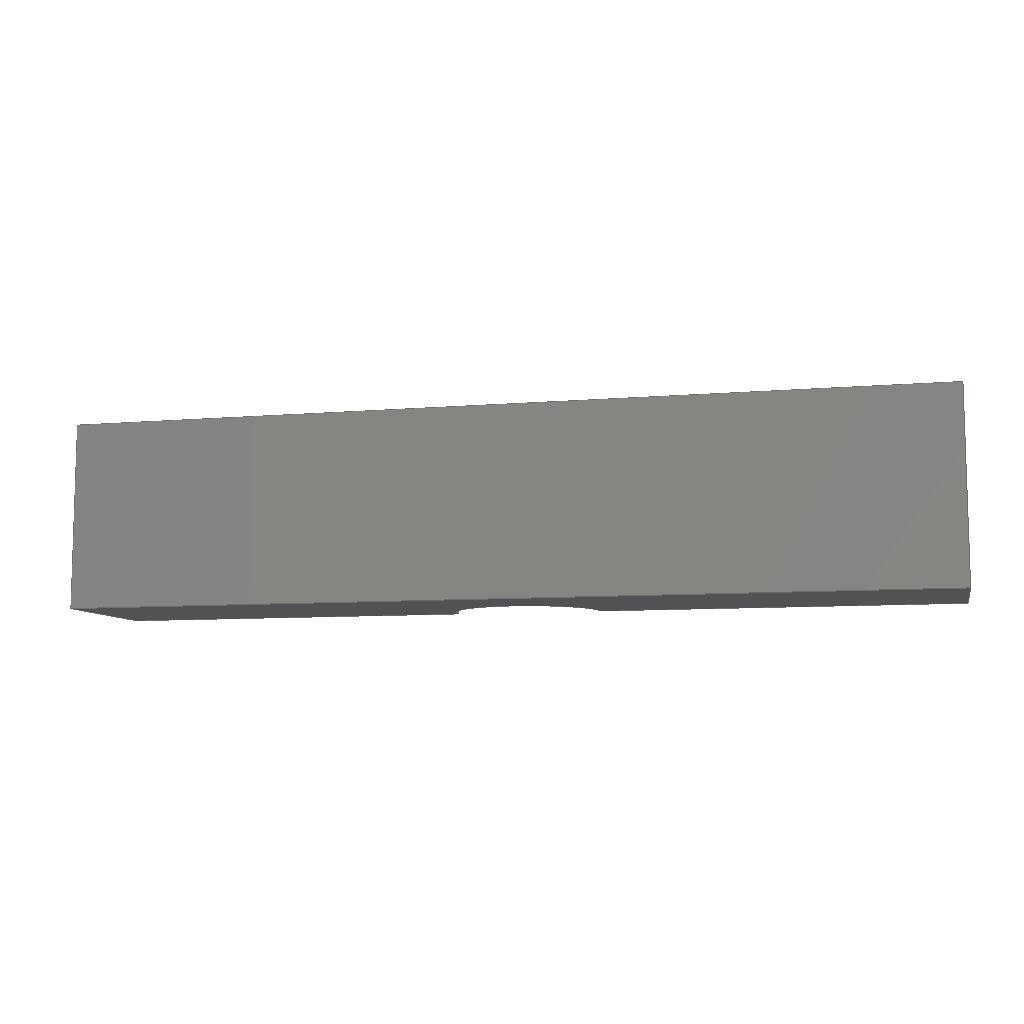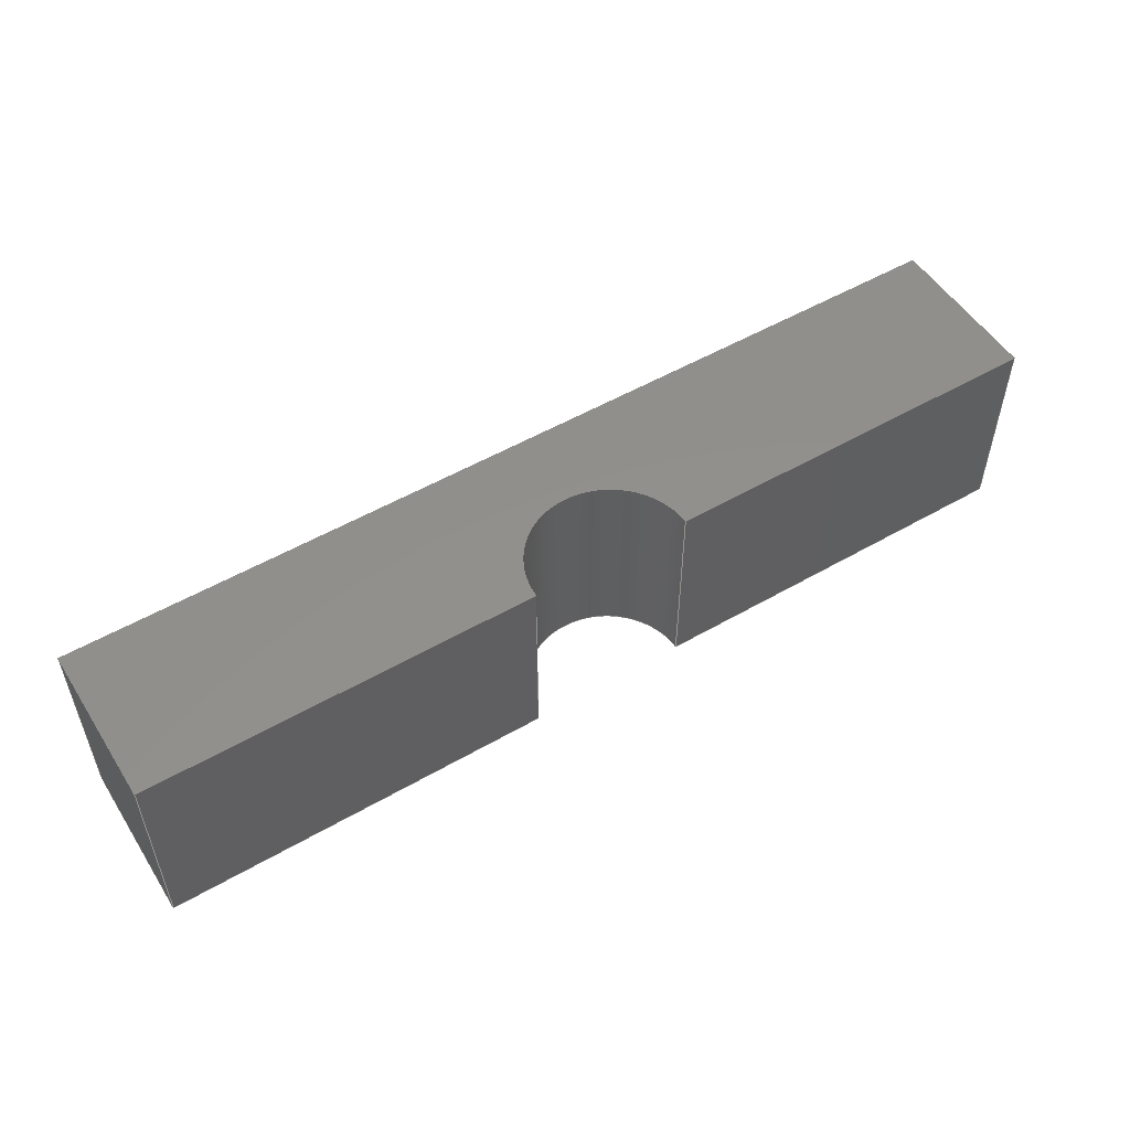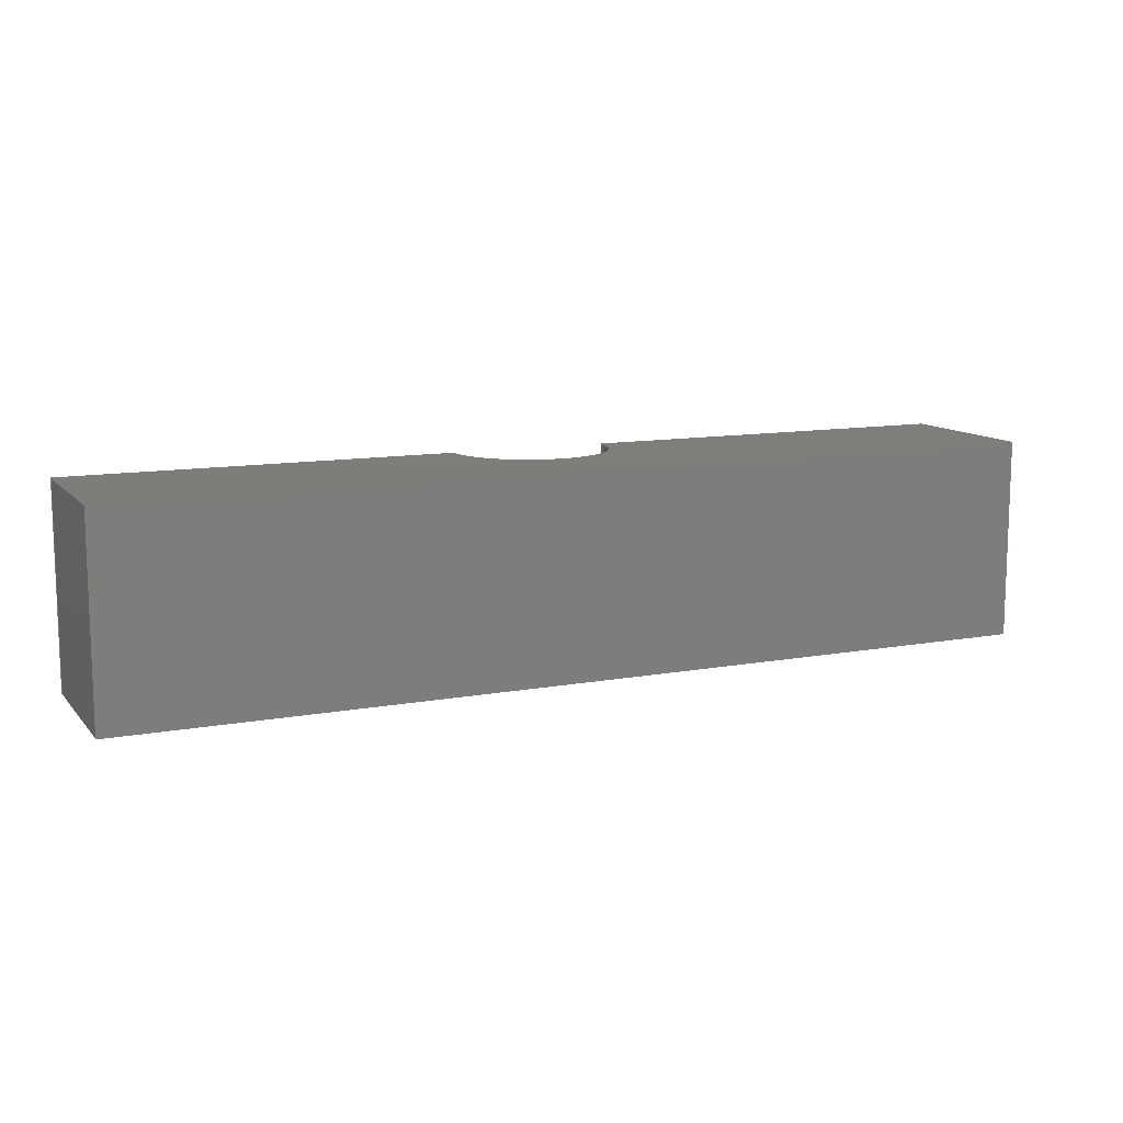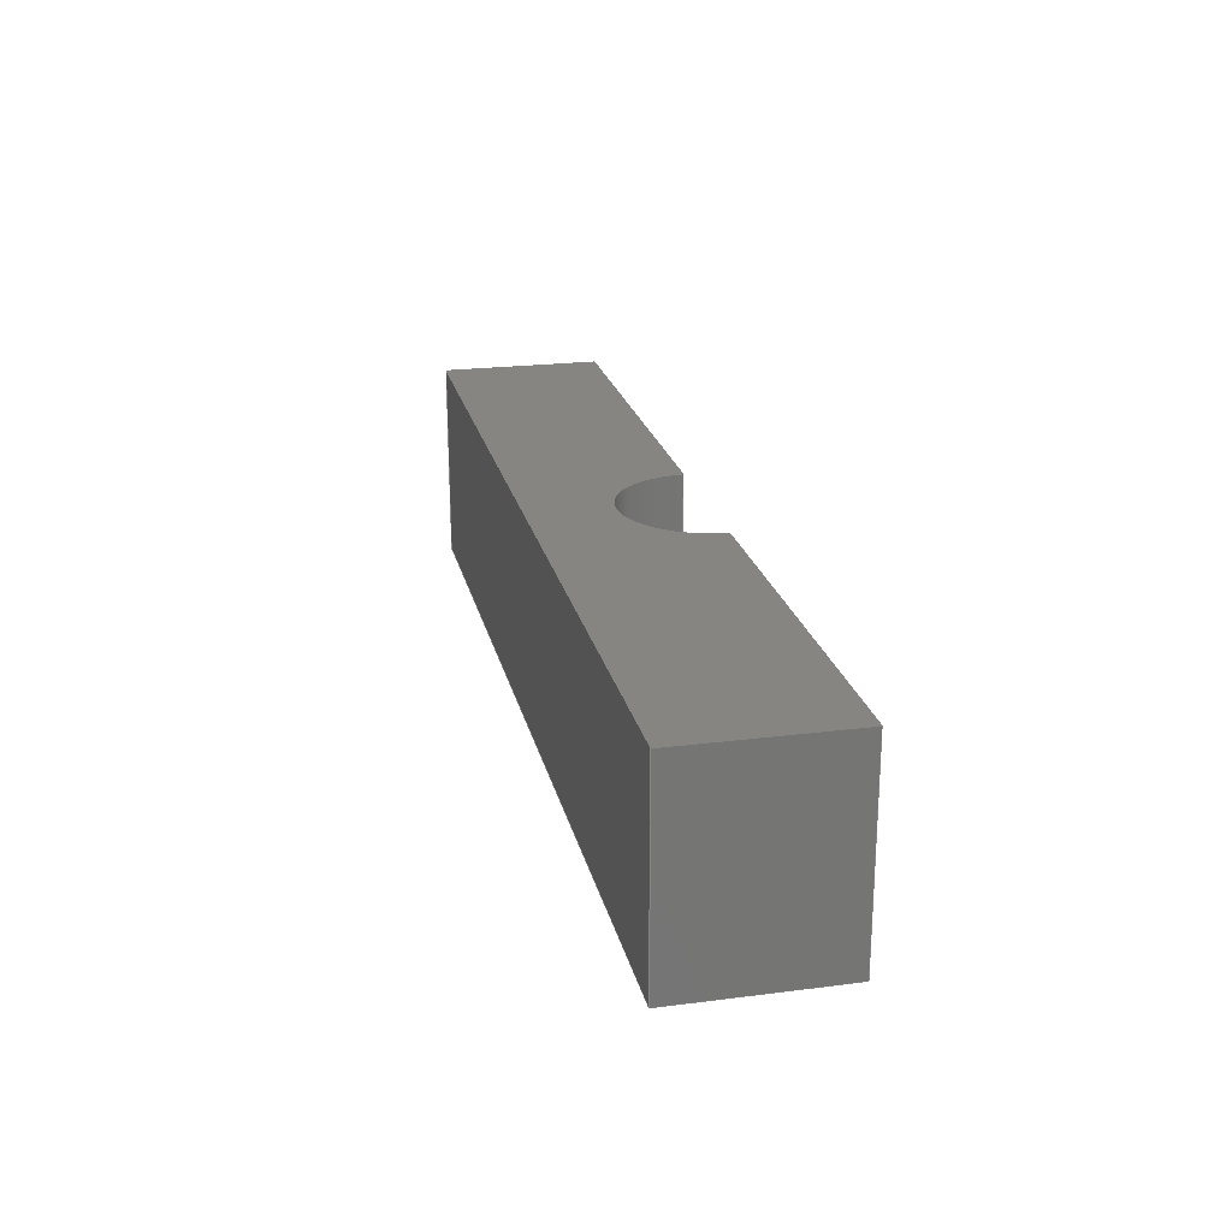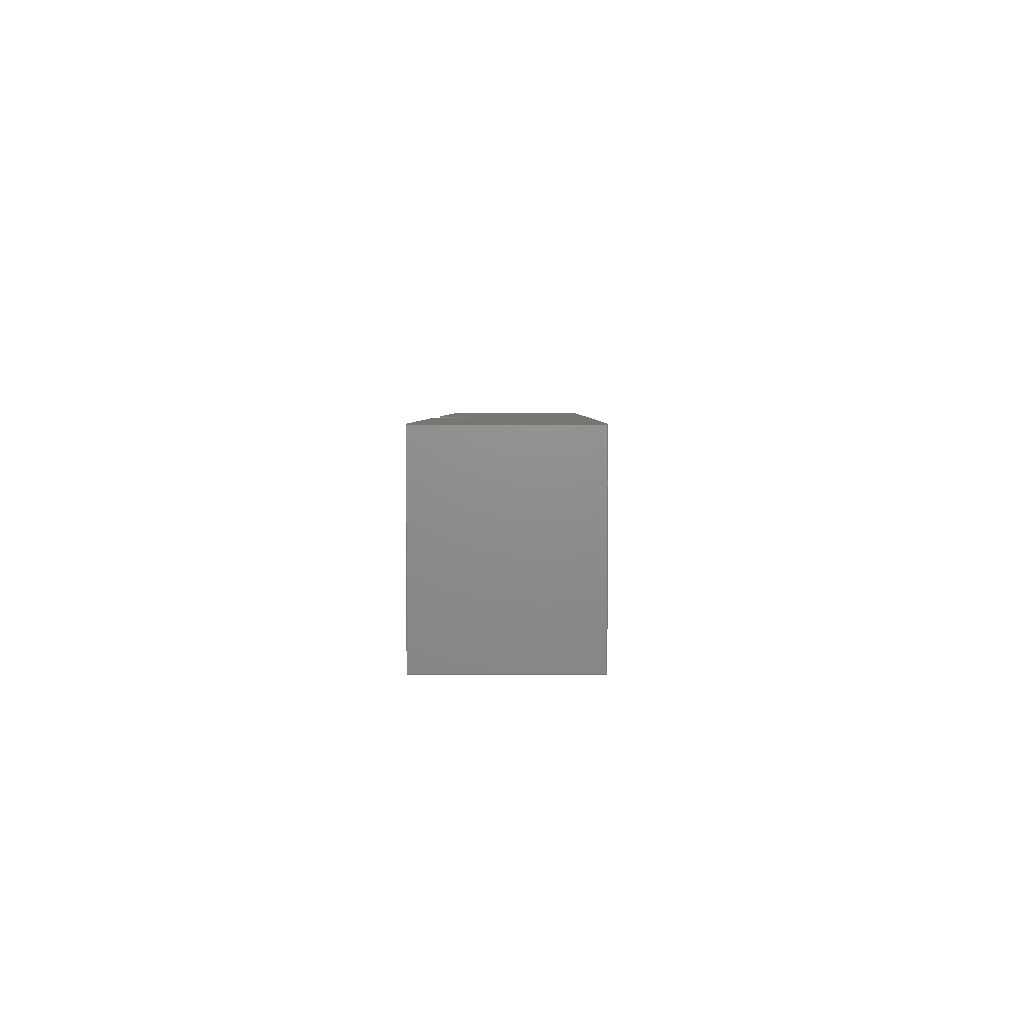
<metadata>
{"format":"step","ext":"stp","renderer":"f3d","projection":"perspective","resolution":1024,"background":"white","views":[{"elev":-8.3,"azim":-166.5,"up":"+Z"},{"elev":52.7,"azim":-31.8,"up":"+Z"},{"elev":11.3,"azim":155.8,"up":"+Z"},{"elev":22.3,"azim":-102.5,"up":"+Z"},{"elev":3.7,"azim":90.5,"up":"+Z"}]}
</metadata>
<code>
ISO-10303-21;
DATA;
#1=CARTESIAN_POINT('',(35,0,0));
#2=DIRECTION('',(0,0,1));
#3=DIRECTION('',(1,0,0));
#4=AXIS2_PLACEMENT_3D('',#1,#2,#3);
#5=DIRECTION('',(1,0,0));
#6=VECTOR('',#5,29);
#7=CARTESIAN_POINT('',(41,0,0));
#8=LINE('',#7,#6);
#9=DIRECTION('',(0,1,0));
#10=VECTOR('',#9,12);
#11=CARTESIAN_POINT('',(70,0,0));
#12=LINE('',#11,#10);
#13=DIRECTION('',(-1,0,0));
#14=VECTOR('',#13,70);
#15=CARTESIAN_POINT('',(70,12,0));
#16=LINE('',#15,#14);
#17=DIRECTION('',(0,-1,0));
#18=VECTOR('',#17,12);
#19=CARTESIAN_POINT('',(0,12,0));
#20=LINE('',#19,#18);
#21=DIRECTION('',(1,0,0));
#22=VECTOR('',#21,29);
#23=CARTESIAN_POINT('',(0,0,0));
#24=LINE('',#23,#22);
#25=DIRECTION('',(0,0,1));
#26=VECTOR('',#25,15);
#27=CARTESIAN_POINT('',(41,0,0));
#28=LINE('',#27,#26);
#29=DIRECTION('',(0,0,1));
#30=VECTOR('',#29,15);
#31=CARTESIAN_POINT('',(29,0,0));
#32=LINE('',#31,#30);
#33=DIRECTION('',(0,0,1));
#34=VECTOR('',#33,15);
#35=CARTESIAN_POINT('',(0,0,0));
#36=LINE('',#35,#34);
#37=CARTESIAN_POINT('',(35,0,15));
#38=DIRECTION('',(0,0,1));
#39=DIRECTION('',(1,0,0));
#40=AXIS2_PLACEMENT_3D('',#37,#38,#39);
#41=DIRECTION('',(1,0,0));
#42=VECTOR('',#41,29);
#43=CARTESIAN_POINT('',(0,0,15));
#44=LINE('',#43,#42);
#45=DIRECTION('',(0,-1,0));
#46=VECTOR('',#45,12);
#47=CARTESIAN_POINT('',(0,12,15));
#48=LINE('',#47,#46);
#49=DIRECTION('',(-1,0,0));
#50=VECTOR('',#49,70);
#51=CARTESIAN_POINT('',(70,12,15));
#52=LINE('',#51,#50);
#53=DIRECTION('',(0,1,0));
#54=VECTOR('',#53,12);
#55=CARTESIAN_POINT('',(70,0,15));
#56=LINE('',#55,#54);
#57=DIRECTION('',(1,0,0));
#58=VECTOR('',#57,29);
#59=CARTESIAN_POINT('',(41,0,15));
#60=LINE('',#59,#58);
#61=DIRECTION('',(0,0,1));
#62=VECTOR('',#61,15);
#63=CARTESIAN_POINT('',(0,12,0));
#64=LINE('',#63,#62);
#65=DIRECTION('',(0,0,1));
#66=VECTOR('',#65,15);
#67=CARTESIAN_POINT('',(70,12,0));
#68=LINE('',#67,#66);
#69=DIRECTION('',(0,0,1));
#70=VECTOR('',#69,15);
#71=CARTESIAN_POINT('',(70,0,0));
#72=LINE('',#71,#70);
#73=CARTESIAN_POINT('',(70,0,0));
#74=CARTESIAN_POINT('',(70,12,0));
#75=VERTEX_POINT('',#73);
#76=VERTEX_POINT('',#74);
#77=CARTESIAN_POINT('',(0,12,0));
#78=VERTEX_POINT('',#77);
#79=CARTESIAN_POINT('',(0,0,0));
#80=VERTEX_POINT('',#79);
#81=CARTESIAN_POINT('',(70,0,15));
#82=CARTESIAN_POINT('',(70,12,15));
#83=VERTEX_POINT('',#81);
#84=VERTEX_POINT('',#82);
#85=CARTESIAN_POINT('',(0,12,15));
#86=VERTEX_POINT('',#85);
#87=CARTESIAN_POINT('',(0,0,15));
#88=VERTEX_POINT('',#87);
#89=CARTESIAN_POINT('',(41,0,0));
#90=CARTESIAN_POINT('',(29,0,0));
#91=VERTEX_POINT('',#89);
#92=VERTEX_POINT('',#90);
#93=CARTESIAN_POINT('',(41,0,15));
#94=CARTESIAN_POINT('',(29,0,15));
#95=VERTEX_POINT('',#93);
#96=VERTEX_POINT('',#94);
#97=CARTESIAN_POINT('',(0,0,0));
#98=DIRECTION('',(0,0,1));
#99=DIRECTION('',(1,0,0));
#100=AXIS2_PLACEMENT_3D('',#97,#98,#99);
#101=PLANE('',#100);
#102=ORIENTED_EDGE('',*,*,#246,.F.);
#103=ORIENTED_EDGE('',*,*,#247,.T.);
#104=ORIENTED_EDGE('',*,*,#248,.T.);
#105=ORIENTED_EDGE('',*,*,#249,.T.);
#106=ORIENTED_EDGE('',*,*,#250,.T.);
#107=ORIENTED_EDGE('',*,*,#251,.T.);
#108=EDGE_LOOP('',(#102,#103,#104,#105,#106,#107));
#109=FACE_OUTER_BOUND('',#108,.F.);
#110=ADVANCED_FACE('',(#109),#101,.F.);
#111=CARTESIAN_POINT('',(35,0,15));
#112=DIRECTION('',(0,0,1));
#113=DIRECTION('',(1,0,0));
#114=AXIS2_PLACEMENT_3D('',#111,#112,#113);
#115=CYLINDRICAL_SURFACE('',#114,6);
#116=ORIENTED_EDGE('',*,*,#246,.T.);
#117=ORIENTED_EDGE('',*,*,#252,.T.);
#118=ORIENTED_EDGE('',*,*,#253,.F.);
#119=ORIENTED_EDGE('',*,*,#254,.F.);
#120=EDGE_LOOP('',(#116,#117,#118,#119));
#121=FACE_OUTER_BOUND('',#120,.F.);
#122=ADVANCED_FACE('',(#121),#115,.F.);
#123=CARTESIAN_POINT('',(0,0,0));
#124=DIRECTION('',(0,-1,0));
#125=DIRECTION('',(1,0,0));
#126=AXIS2_PLACEMENT_3D('',#123,#124,#125);
#127=PLANE('',#126);
#128=ORIENTED_EDGE('',*,*,#254,.T.);
#129=ORIENTED_EDGE('',*,*,#255,.T.);
#130=ORIENTED_EDGE('',*,*,#256,.F.);
#131=ORIENTED_EDGE('',*,*,#247,.F.);
#132=EDGE_LOOP('',(#128,#129,#130,#131));
#133=FACE_OUTER_BOUND('',#132,.F.);
#134=ADVANCED_FACE('',(#133),#127,.T.);
#135=CARTESIAN_POINT('',(0,0,0));
#136=DIRECTION('',(0,-1,0));
#137=DIRECTION('',(1,0,0));
#138=AXIS2_PLACEMENT_3D('',#135,#136,#137);
#139=PLANE('',#138);
#140=ORIENTED_EDGE('',*,*,#252,.F.);
#141=ORIENTED_EDGE('',*,*,#251,.F.);
#142=ORIENTED_EDGE('',*,*,#257,.T.);
#143=ORIENTED_EDGE('',*,*,#258,.T.);
#144=EDGE_LOOP('',(#140,#141,#142,#143));
#145=FACE_OUTER_BOUND('',#144,.F.);
#146=ADVANCED_FACE('',(#145),#139,.T.);
#147=CARTESIAN_POINT('',(0,0,15));
#148=DIRECTION('',(0,0,1));
#149=DIRECTION('',(1,0,0));
#150=AXIS2_PLACEMENT_3D('',#147,#148,#149);
#151=PLANE('',#150);
#152=ORIENTED_EDGE('',*,*,#253,.T.);
#153=ORIENTED_EDGE('',*,*,#258,.F.);
#154=ORIENTED_EDGE('',*,*,#259,.F.);
#155=ORIENTED_EDGE('',*,*,#260,.F.);
#156=ORIENTED_EDGE('',*,*,#261,.F.);
#157=ORIENTED_EDGE('',*,*,#255,.F.);
#158=EDGE_LOOP('',(#152,#153,#154,#155,#156,#157));
#159=FACE_OUTER_BOUND('',#158,.F.);
#160=ADVANCED_FACE('',(#159),#151,.T.);
#161=CARTESIAN_POINT('',(0,12,0));
#162=DIRECTION('',(-1,0,0));
#163=DIRECTION('',(0,-1,0));
#164=AXIS2_PLACEMENT_3D('',#161,#162,#163);
#165=PLANE('',#164);
#166=ORIENTED_EDGE('',*,*,#250,.F.);
#167=ORIENTED_EDGE('',*,*,#262,.T.);
#168=ORIENTED_EDGE('',*,*,#259,.T.);
#169=ORIENTED_EDGE('',*,*,#257,.F.);
#170=EDGE_LOOP('',(#166,#167,#168,#169));
#171=FACE_OUTER_BOUND('',#170,.F.);
#172=ADVANCED_FACE('',(#171),#165,.T.);
#173=CARTESIAN_POINT('',(70,12,0));
#174=DIRECTION('',(0,1,0));
#175=DIRECTION('',(-1,0,0));
#176=AXIS2_PLACEMENT_3D('',#173,#174,#175);
#177=PLANE('',#176);
#178=ORIENTED_EDGE('',*,*,#249,.F.);
#179=ORIENTED_EDGE('',*,*,#263,.T.);
#180=ORIENTED_EDGE('',*,*,#260,.T.);
#181=ORIENTED_EDGE('',*,*,#262,.F.);
#182=EDGE_LOOP('',(#178,#179,#180,#181));
#183=FACE_OUTER_BOUND('',#182,.F.);
#184=ADVANCED_FACE('',(#183),#177,.T.);
#185=CARTESIAN_POINT('',(70,0,0));
#186=DIRECTION('',(1,0,0));
#187=DIRECTION('',(0,1,0));
#188=AXIS2_PLACEMENT_3D('',#185,#186,#187);
#189=PLANE('',#188);
#190=ORIENTED_EDGE('',*,*,#248,.F.);
#191=ORIENTED_EDGE('',*,*,#256,.T.);
#192=ORIENTED_EDGE('',*,*,#261,.T.);
#193=ORIENTED_EDGE('',*,*,#263,.F.);
#194=EDGE_LOOP('',(#190,#191,#192,#193));
#195=FACE_OUTER_BOUND('',#194,.F.);
#196=ADVANCED_FACE('',(#195),#189,.T.);
#197=CLOSED_SHELL('',(#110,#122,#134,#146,#160,#172,#184,#196));
#198=MANIFOLD_SOLID_BREP('',#197);
#199=DIMENSIONAL_EXPONENTS(1,0,0,0,0,0,0);
#200=LENGTH_MEASURE_WITH_UNIT(LENGTH_MEASURE(25.4),#264);
#201=(CONVERSION_BASED_UNIT('INCH',#200)LENGTH_UNIT()NAMED_UNIT(#199));
#202=DIMENSIONAL_EXPONENTS(0,0,0,0,0,0,0);
#203=PLANE_ANGLE_MEASURE_WITH_UNIT(PLANE_ANGLE_MEASURE(0.01745),#265);
#204=(CONVERSION_BASED_UNIT('DEGREE',#203)NAMED_UNIT(*)PLANE_ANGLE_UNIT());
#205=UNCERTAINTY_MEASURE_WITH_UNIT(LENGTH_MEASURE(0.007374),#201,
'closure',
'Maximum model space distance between geometric entities at asserted connectivities');
#206=(GEOMETRIC_REPRESENTATION_CONTEXT(3)GLOBAL_UNCERTAINTY_ASSIGNED_CONTEXT((
#205))GLOBAL_UNIT_ASSIGNED_CONTEXT((#201,#204,#266))REPRESENTATION_CONTEXT
('ID1','3'));
#207=APPLICATION_CONTEXT(
'CONFIGURATION CONTROLLED 3D DESIGNS OF MECHANICAL PARTS AND ASSEMBLIES');
#208=APPLICATION_PROTOCOL_DEFINITION('international standard',
'config_control_design',1994,#207);
#209=DESIGN_CONTEXT('',#207,'design');
#210=MECHANICAL_CONTEXT('',#207,'mechanical');
#211=PRODUCT('FLEXION_0','FLEXION_0','NOT SPECIFIED',(#210));
#212=PRODUCT_DEFINITION_FORMATION_WITH_SPECIFIED_SOURCE('1','LAST_VERSION',#211,
.MADE.);
#213=PRODUCT_CATEGORY('part','');
#214=PRODUCT_RELATED_PRODUCT_CATEGORY('detail','',(#211));
#215=PRODUCT_CATEGORY_RELATIONSHIP('','',#213,#214);
#216=SECURITY_CLASSIFICATION_LEVEL('unclassified');
#217=SECURITY_CLASSIFICATION('','',#216);
#218=CC_DESIGN_SECURITY_CLASSIFICATION(#217,(#212));
#219=APPROVAL_STATUS('approved');
#220=APPROVAL(#219,'');
#221=CC_DESIGN_APPROVAL(#220,(#217,#212,#268));
#222=CALENDAR_DATE(125,31,3);
#223=COORDINATED_UNIVERSAL_TIME_OFFSET(2,0,.AHEAD.);
#224=LOCAL_TIME(15,40,9,#223);
#225=DATE_AND_TIME(#222,#224);
#226=APPROVAL_DATE_TIME(#225,#220);
#227=DATE_TIME_ROLE('creation_date');
#228=CC_DESIGN_DATE_AND_TIME_ASSIGNMENT(#225,#227,(#268));
#229=DATE_TIME_ROLE('classification_date');
#230=CC_DESIGN_DATE_AND_TIME_ASSIGNMENT(#225,#229,(#217));
#231=PERSON('UNSPECIFIED','UNSPECIFIED',$,$,$,$);
#232=ORGANIZATION('UNSPECIFIED','UNSPECIFIED','UNSPECIFIED');
#233=PERSON_AND_ORGANIZATION(#231,#232);
#234=APPROVAL_ROLE('approver');
#235=APPROVAL_PERSON_ORGANIZATION(#233,#220,#234);
#236=PERSON_AND_ORGANIZATION_ROLE('creator');
#237=CC_DESIGN_PERSON_AND_ORGANIZATION_ASSIGNMENT(#233,#236,(#212,#268));
#238=PERSON_AND_ORGANIZATION_ROLE('design_supplier');
#239=CC_DESIGN_PERSON_AND_ORGANIZATION_ASSIGNMENT(#233,#238,(#212));
#240=PERSON_AND_ORGANIZATION_ROLE('classification_officer');
#241=CC_DESIGN_PERSON_AND_ORGANIZATION_ASSIGNMENT(#233,#240,(#217));
#242=PERSON_AND_ORGANIZATION_ROLE('design_owner');
#243=CC_DESIGN_PERSON_AND_ORGANIZATION_ASSIGNMENT(#233,#242,(#211));
#244=CIRCLE('',#4,6);
#245=CIRCLE('',#40,6);
#246=EDGE_CURVE('',#91,#92,#244,.T.);
#247=EDGE_CURVE('',#91,#75,#8,.T.);
#248=EDGE_CURVE('',#75,#76,#12,.T.);
#249=EDGE_CURVE('',#76,#78,#16,.T.);
#250=EDGE_CURVE('',#78,#80,#20,.T.);
#251=EDGE_CURVE('',#80,#92,#24,.T.);
#252=EDGE_CURVE('',#92,#96,#32,.T.);
#253=EDGE_CURVE('',#95,#96,#245,.T.);
#254=EDGE_CURVE('',#91,#95,#28,.T.);
#255=EDGE_CURVE('',#95,#83,#60,.T.);
#256=EDGE_CURVE('',#75,#83,#72,.T.);
#257=EDGE_CURVE('',#80,#88,#36,.T.);
#258=EDGE_CURVE('',#88,#96,#44,.T.);
#259=EDGE_CURVE('',#86,#88,#48,.T.);
#260=EDGE_CURVE('',#84,#86,#52,.T.);
#261=EDGE_CURVE('',#83,#84,#56,.T.);
#262=EDGE_CURVE('',#78,#86,#64,.T.);
#263=EDGE_CURVE('',#76,#84,#68,.T.);
#264=(LENGTH_UNIT()NAMED_UNIT(*)SI_UNIT(.MILLI.,.METRE.));
#265=(NAMED_UNIT(*)PLANE_ANGLE_UNIT()SI_UNIT($,.RADIAN.));
#266=(NAMED_UNIT(*)SI_UNIT($,.STERADIAN.)SOLID_ANGLE_UNIT());
#267=ADVANCED_BREP_SHAPE_REPRESENTATION('',(#198),#206);
#268=PRODUCT_DEFINITION('design','',#212,#209);
#269=PRODUCT_DEFINITION_SHAPE('','SHAPE FOR FLEXION_0',#268);
#270=SHAPE_DEFINITION_REPRESENTATION(#269,#267);
ENDSEC;
END-ISO-10303-21;

</code>
